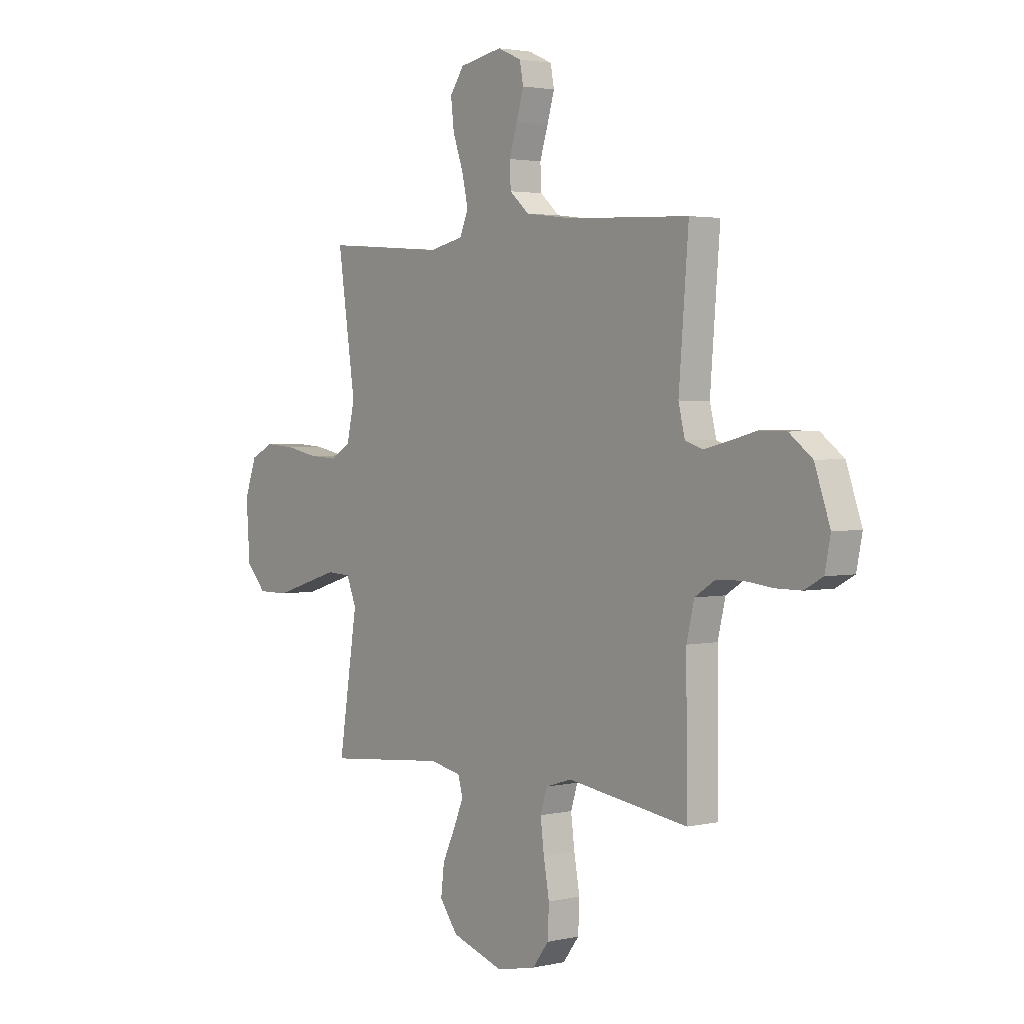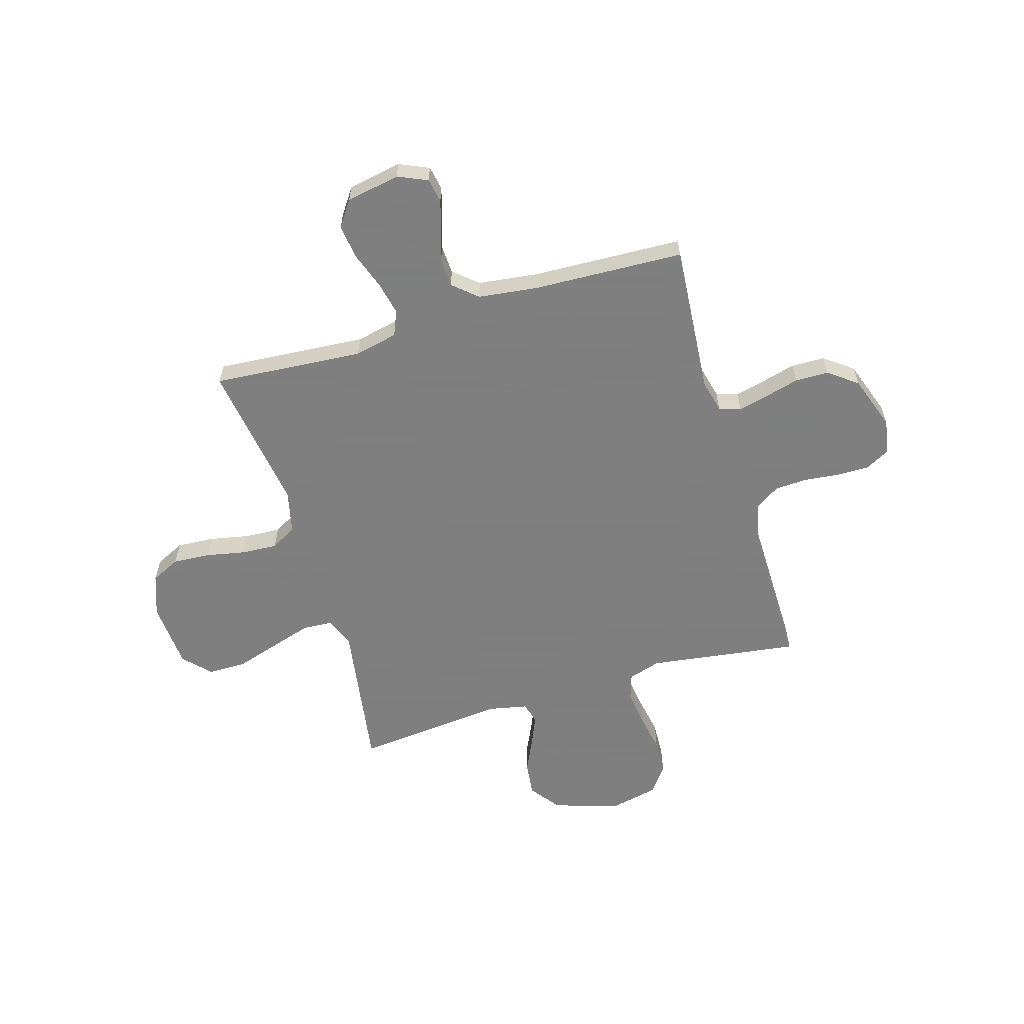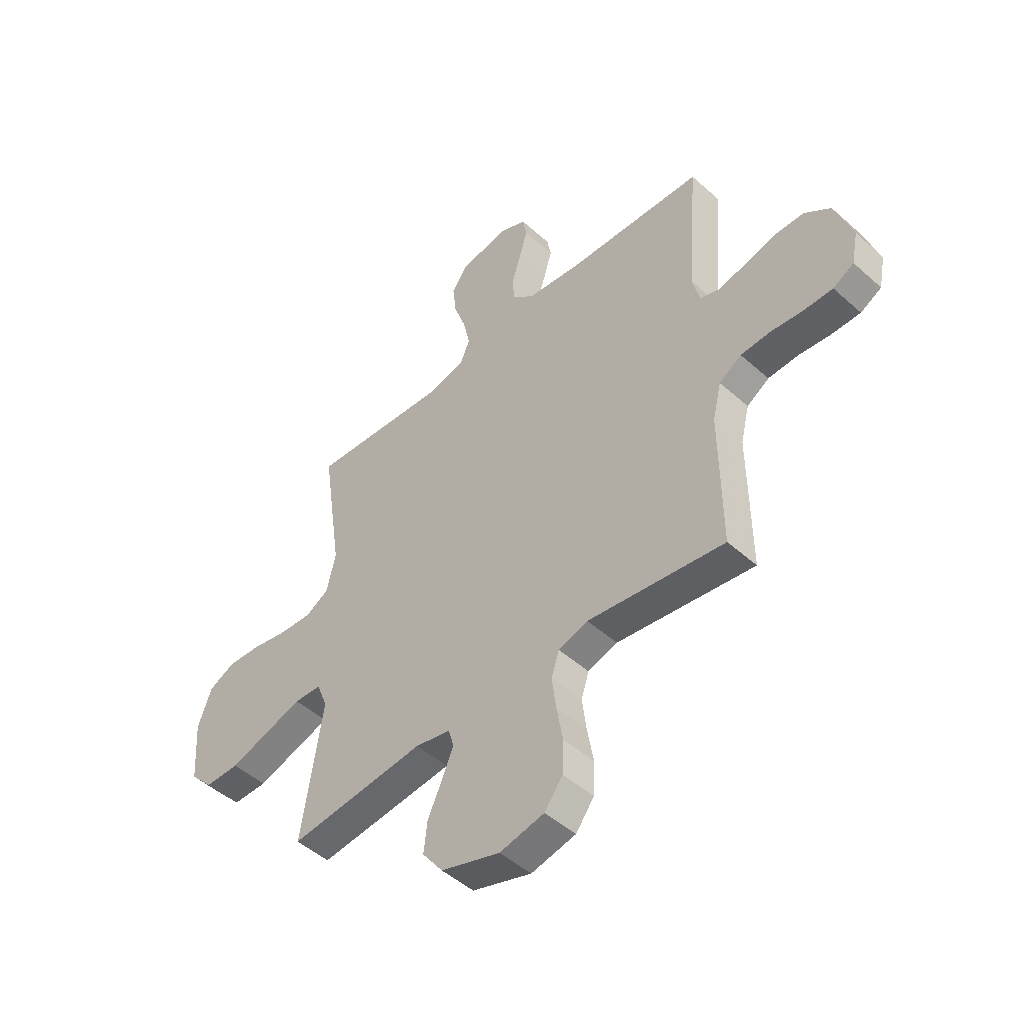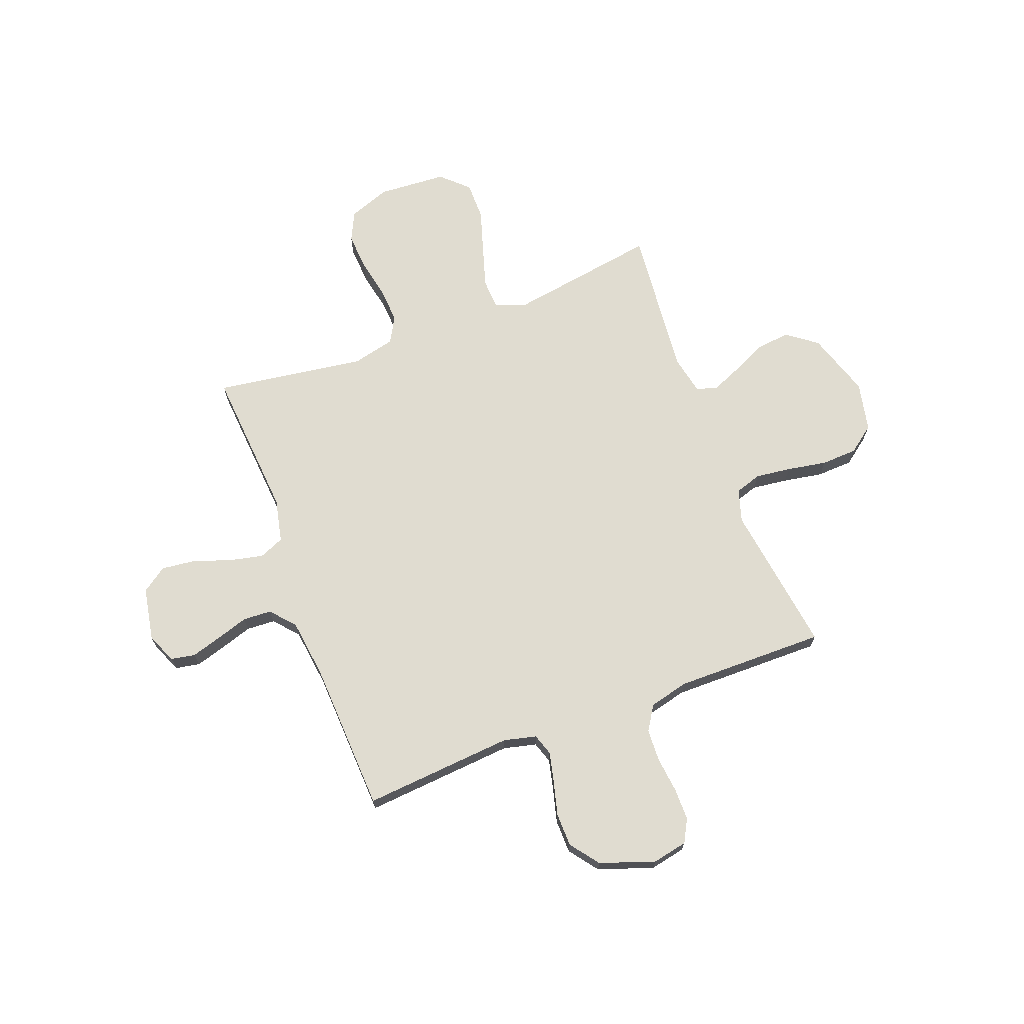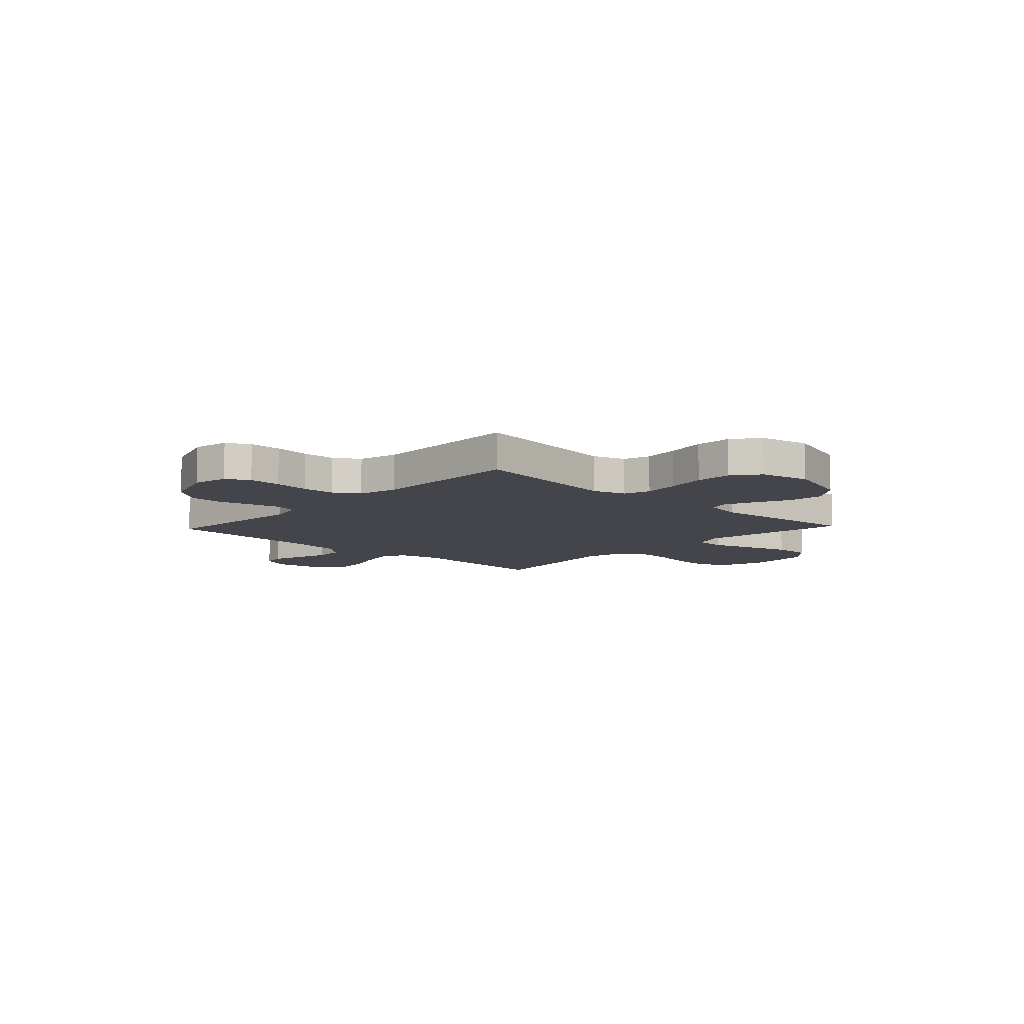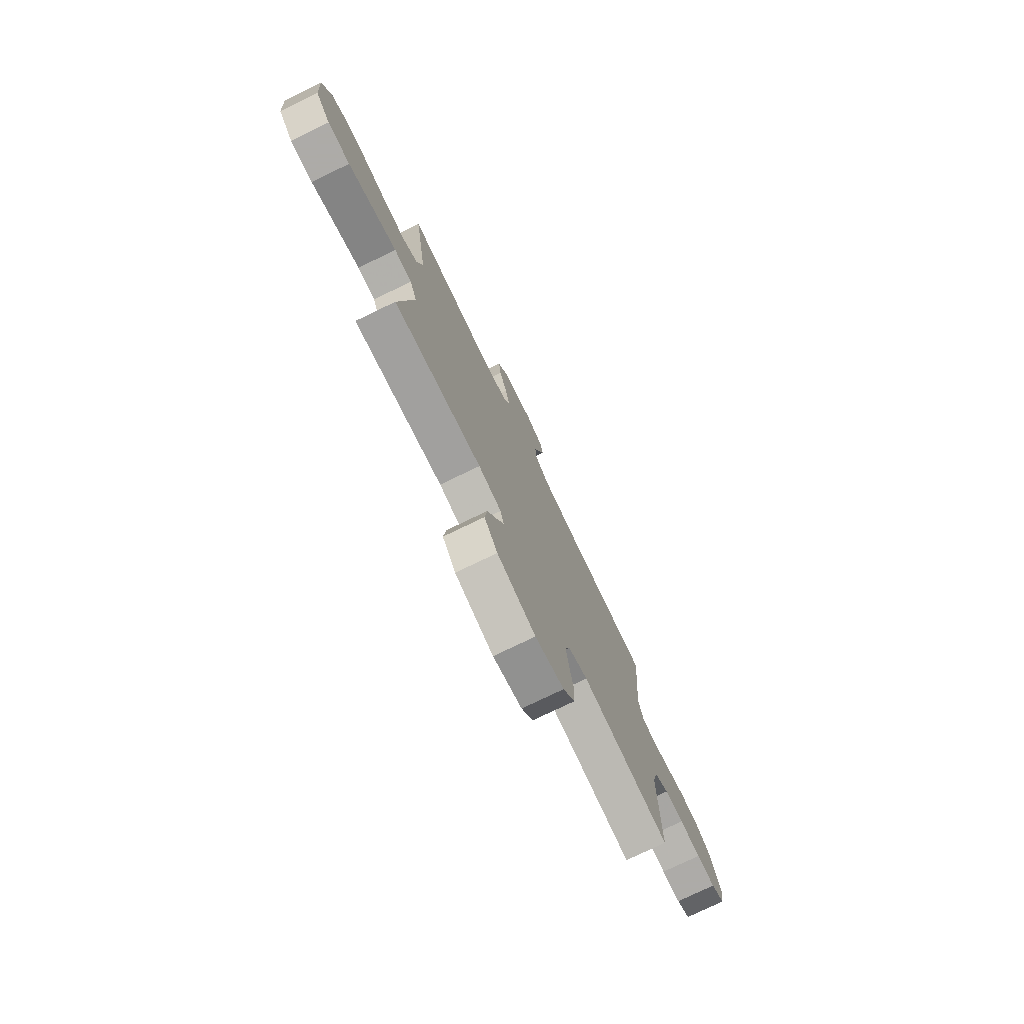
<metadata>
{"format":"obj","ext":"obj","renderer":"f3d","projection":"perspective","resolution":1024,"background":"white","views":[{"elev":2.6,"azim":51.6,"up":"+Z"},{"elev":-59.9,"azim":16.7,"up":"+Y"},{"elev":-48.2,"azim":45.0,"up":"+Z"},{"elev":69.7,"azim":69.2,"up":"+Y"},{"elev":-9.2,"azim":136.8,"up":"+Y"},{"elev":-76.5,"azim":-64.2,"up":"+Z"}]}
</metadata>
<code>
v -0.5 0.07 -0.5
v -0.453 0.07 -0.2
v -0.477 0.07 -0.14
v -0.537 0.07 -0.137
v -0.618 0.07 -0.162
v -0.705 0.07 -0.189
v -0.781 0.07 -0.189
v -0.831 0.07 -0.136
v -0.84 0.07 0
v -0.81 0.07 0.083
v -0.752 0.07 0.111
v -0.677 0.07 0.106
v -0.598 0.07 0.09
v -0.527 0.07 0.086
v -0.476 0.07 0.115
v -0.456 0.07 0.2
v -0.5 0.07 0.5
v -0.2 0.07 0.477
v -0.114 0.07 0.496
v -0.093 0.07 0.546
v -0.108 0.07 0.613
v -0.134 0.07 0.687
v -0.142 0.07 0.755
v -0.107 0.07 0.805
v 0 0.07 0.825
v 0.059 0.07 0.799
v 0.068 0.07 0.751
v 0.05 0.07 0.69
v 0.03 0.07 0.627
v 0.033 0.07 0.57
v 0.081 0.07 0.528
v 0.2 0.07 0.513
v 0.5 0.07 0.5
v 0.476 0.07 0.2
v 0.492 0.07 0.135
v 0.535 0.07 0.121
v 0.595 0.07 0.135
v 0.663 0.07 0.153
v 0.73 0.07 0.152
v 0.787 0.07 0.109
v 0.825 0.07 0
v 0.811 0.07 -0.07
v 0.765 0.07 -0.095
v 0.701 0.07 -0.095
v 0.63 0.07 -0.087
v 0.565 0.07 -0.09
v 0.516 0.07 -0.121
v 0.497 0.07 -0.2
v 0.5 0.07 -0.5
v 0.2 0.07 -0.458
v 0.135 0.07 -0.478
v 0.118 0.07 -0.531
v 0.127 0.07 -0.602
v 0.141 0.07 -0.681
v 0.138 0.07 -0.753
v 0.098 0.07 -0.806
v 0 0.07 -0.827
v -0.13 0.07 -0.785
v -0.175 0.07 -0.725
v -0.167 0.07 -0.656
v -0.135 0.07 -0.588
v -0.11 0.07 -0.529
v -0.122 0.07 -0.487
v -0.2 0.07 -0.471
v -0.5 0 -0.5
v -0.453 0 -0.2
v -0.477 0 -0.14
v -0.537 0 -0.137
v -0.618 0 -0.162
v -0.705 0 -0.189
v -0.781 0 -0.189
v -0.831 0 -0.136
v -0.84 0 0
v -0.81 0 0.083
v -0.752 0 0.111
v -0.677 0 0.106
v -0.598 0 0.09
v -0.527 0 0.086
v -0.476 0 0.115
v -0.456 0 0.2
v -0.5 0 0.5
v -0.2 0 0.477
v -0.114 0 0.496
v -0.093 0 0.546
v -0.108 0 0.613
v -0.134 0 0.687
v -0.142 0 0.755
v -0.107 0 0.805
v 0 0 0.825
v 0.059 0 0.799
v 0.068 0 0.751
v 0.05 0 0.69
v 0.03 0 0.627
v 0.033 0 0.57
v 0.081 0 0.528
v 0.2 0 0.513
v 0.5 0 0.5
v 0.476 0 0.2
v 0.492 0 0.135
v 0.535 0 0.121
v 0.595 0 0.135
v 0.663 0 0.153
v 0.73 0 0.152
v 0.787 0 0.109
v 0.825 0 0
v 0.811 0 -0.07
v 0.765 0 -0.095
v 0.701 0 -0.095
v 0.63 0 -0.087
v 0.565 0 -0.09
v 0.516 0 -0.121
v 0.497 0 -0.2
v 0.5 0 -0.5
v 0.2 0 -0.458
v 0.135 0 -0.478
v 0.118 0 -0.531
v 0.127 0 -0.602
v 0.141 0 -0.681
v 0.138 0 -0.753
v 0.098 0 -0.806
v 0 0 -0.827
v -0.13 0 -0.785
v -0.175 0 -0.725
v -0.167 0 -0.656
v -0.135 0 -0.588
v -0.11 0 -0.529
v -0.122 0 -0.487
v -0.2 0 -0.471
f 58 59 60 61
f 58 61 62
f 57 58 62
f 56 57 62 63
f 53 54 55 56
f 52 53 56 63
f 48 49 50
f 47 48 50 51
f 42 43 44 45
f 42 45 46
f 41 42 46
f 40 41 46
f 37 38 39 40
f 36 37 40 46
f 35 36 46 47
f 32 33 34
f 31 32 34 35
f 30 31 35 47
f 26 27 28 29
f 24 25 26 29
f 24 29 30
f 21 22 23 24
f 20 21 24 30
f 19 20 30 47
f 16 17 18
f 15 16 18 19
f 10 11 12 13
f 10 13 14
f 9 10 14
f 8 9 14
f 5 6 7 8
f 4 5 8 14
f 3 4 14 15
f 64 1 2
f 51 52 63 64
f 19 47 51 64
f 15 19 64
f 2 3 15 64
f 125 124 123 122
f 126 125 122
f 126 122 121
f 127 126 121 120
f 120 119 118 117
f 127 120 117 116
f 114 113 112
f 115 114 112 111
f 109 108 107 106
f 110 109 106
f 110 106 105
f 110 105 104
f 104 103 102 101
f 110 104 101 100
f 111 110 100 99
f 98 97 96
f 99 98 96 95
f 111 99 95 94
f 93 92 91 90
f 93 90 89 88
f 94 93 88
f 88 87 86 85
f 94 88 85 84
f 111 94 84 83
f 82 81 80
f 83 82 80 79
f 77 76 75 74
f 78 77 74
f 78 74 73
f 78 73 72
f 72 71 70 69
f 78 72 69 68
f 79 78 68 67
f 66 65 128
f 128 127 116 115
f 128 115 111 83
f 128 83 79
f 128 79 67 66
f 1 65 66 2
f 2 66 67 3
f 3 67 68 4
f 4 68 69 5
f 5 69 70 6
f 6 70 71 7
f 7 71 72 8
f 8 72 73 9
f 9 73 74 10
f 10 74 75 11
f 11 75 76 12
f 12 76 77 13
f 13 77 78 14
f 14 78 79 15
f 15 79 80 16
f 16 80 81 17
f 17 81 82 18
f 18 82 83 19
f 19 83 84 20
f 20 84 85 21
f 21 85 86 22
f 22 86 87 23
f 23 87 88 24
f 24 88 89 25
f 25 89 90 26
f 26 90 91 27
f 27 91 92 28
f 28 92 93 29
f 29 93 94 30
f 30 94 95 31
f 31 95 96 32
f 32 96 97 33
f 33 97 98 34
f 34 98 99 35
f 35 99 100 36
f 36 100 101 37
f 37 101 102 38
f 38 102 103 39
f 39 103 104 40
f 40 104 105 41
f 41 105 106 42
f 42 106 107 43
f 43 107 108 44
f 44 108 109 45
f 45 109 110 46
f 46 110 111 47
f 47 111 112 48
f 48 112 113 49
f 49 113 114 50
f 50 114 115 51
f 51 115 116 52
f 52 116 117 53
f 53 117 118 54
f 54 118 119 55
f 55 119 120 56
f 56 120 121 57
f 57 121 122 58
f 58 122 123 59
f 59 123 124 60
f 60 124 125 61
f 61 125 126 62
f 62 126 127 63
f 63 127 128 64
f 64 128 65 1

</code>
